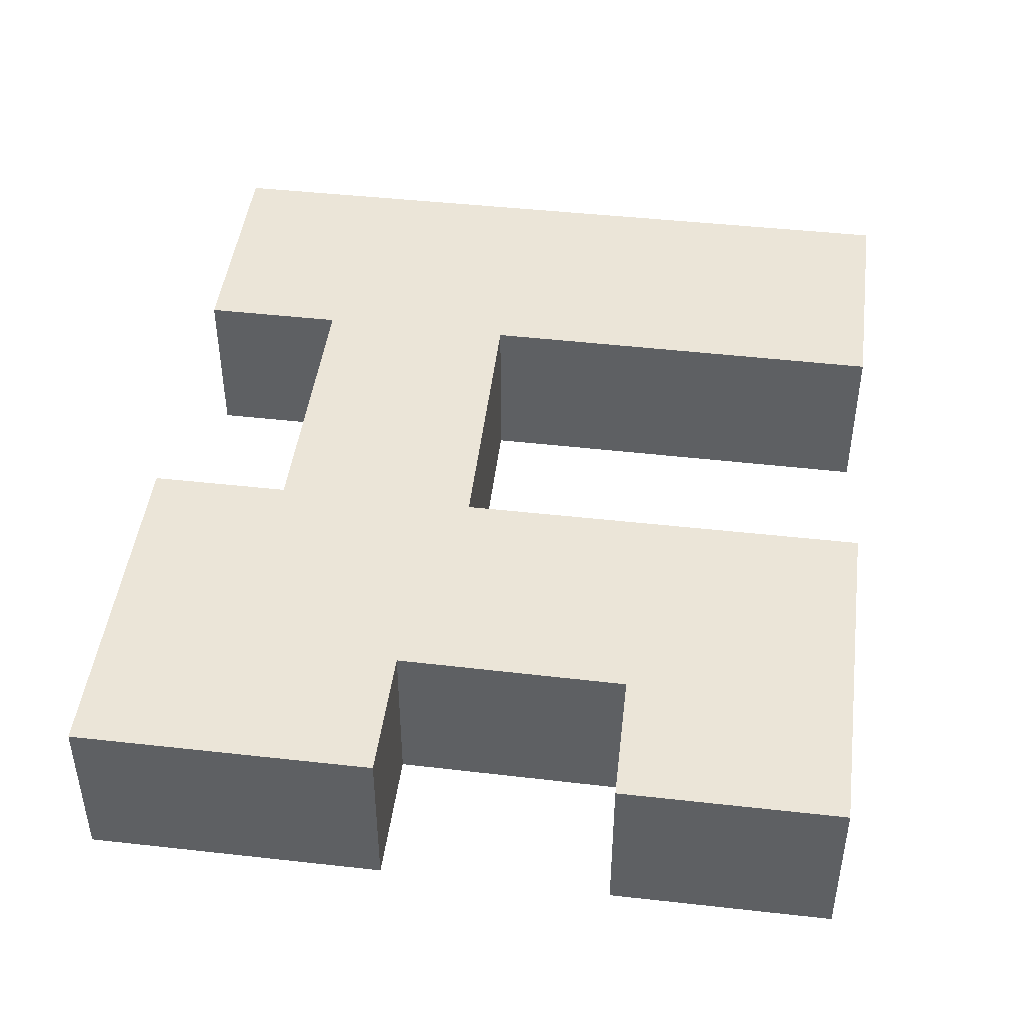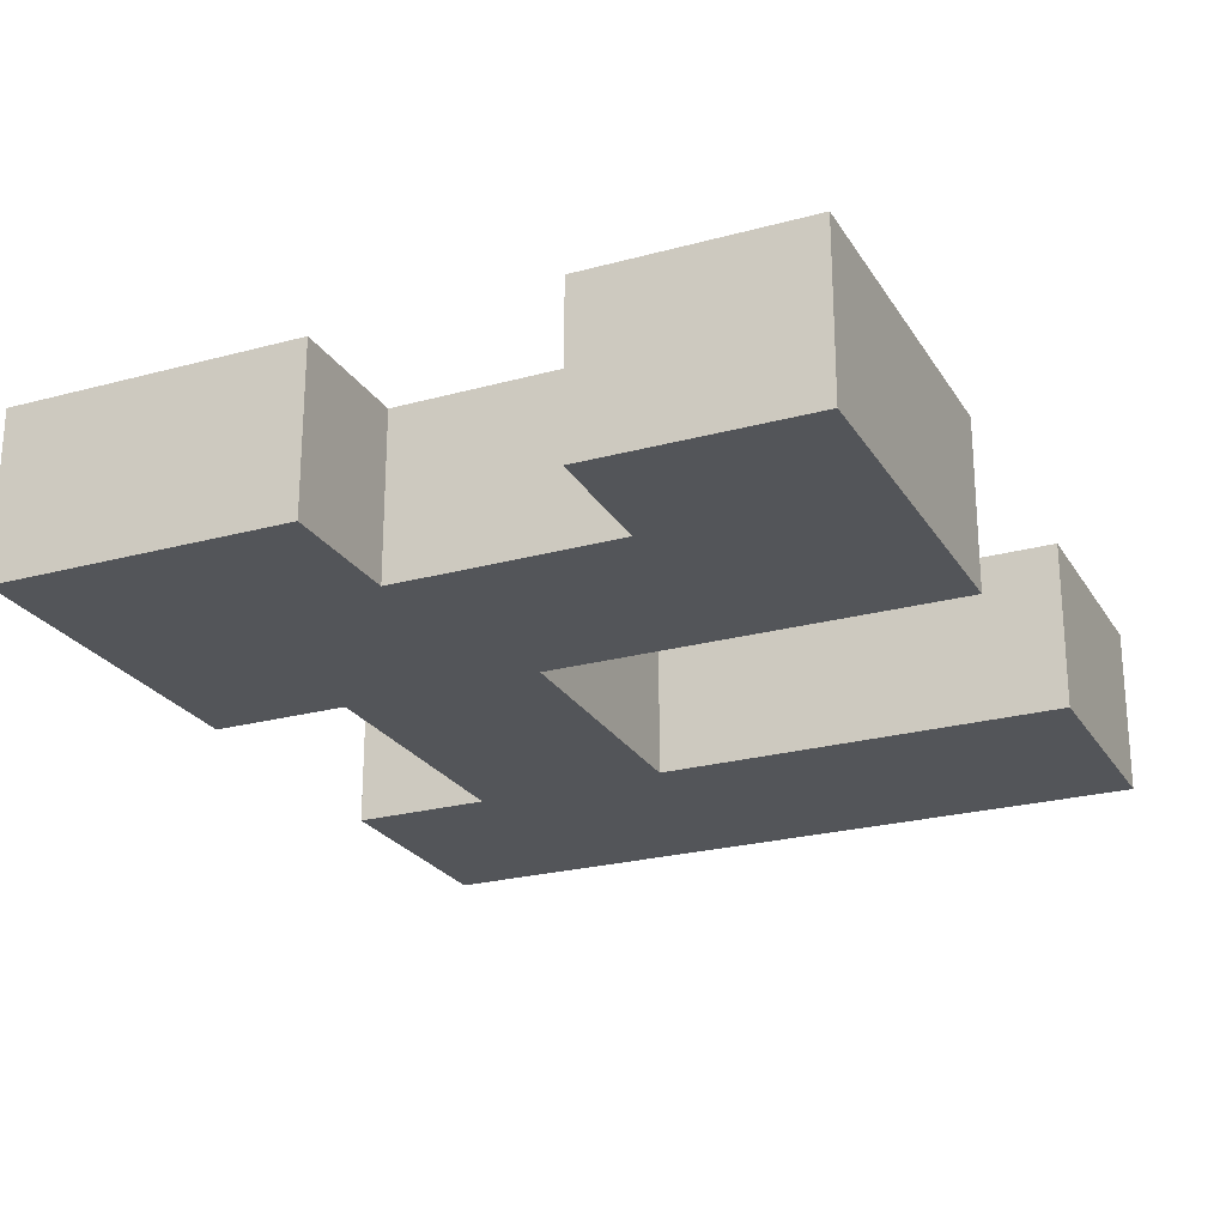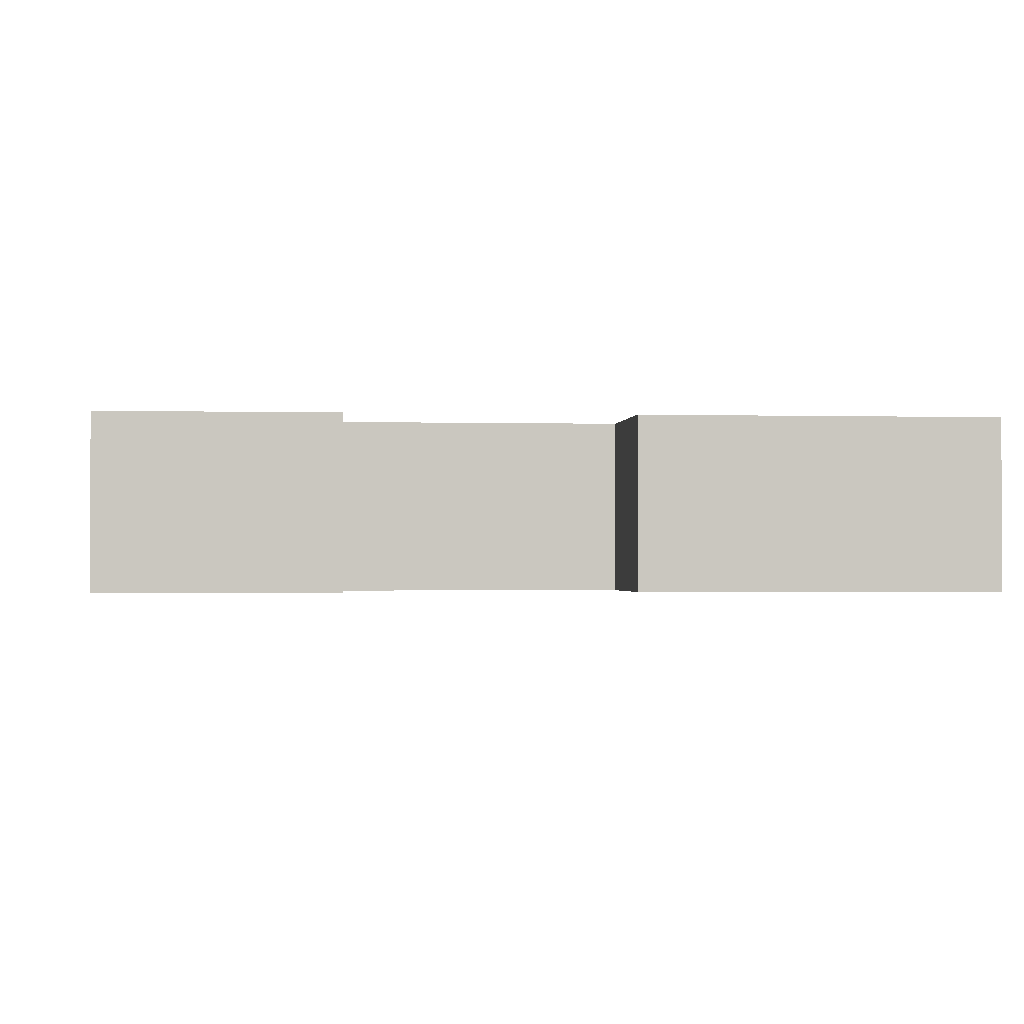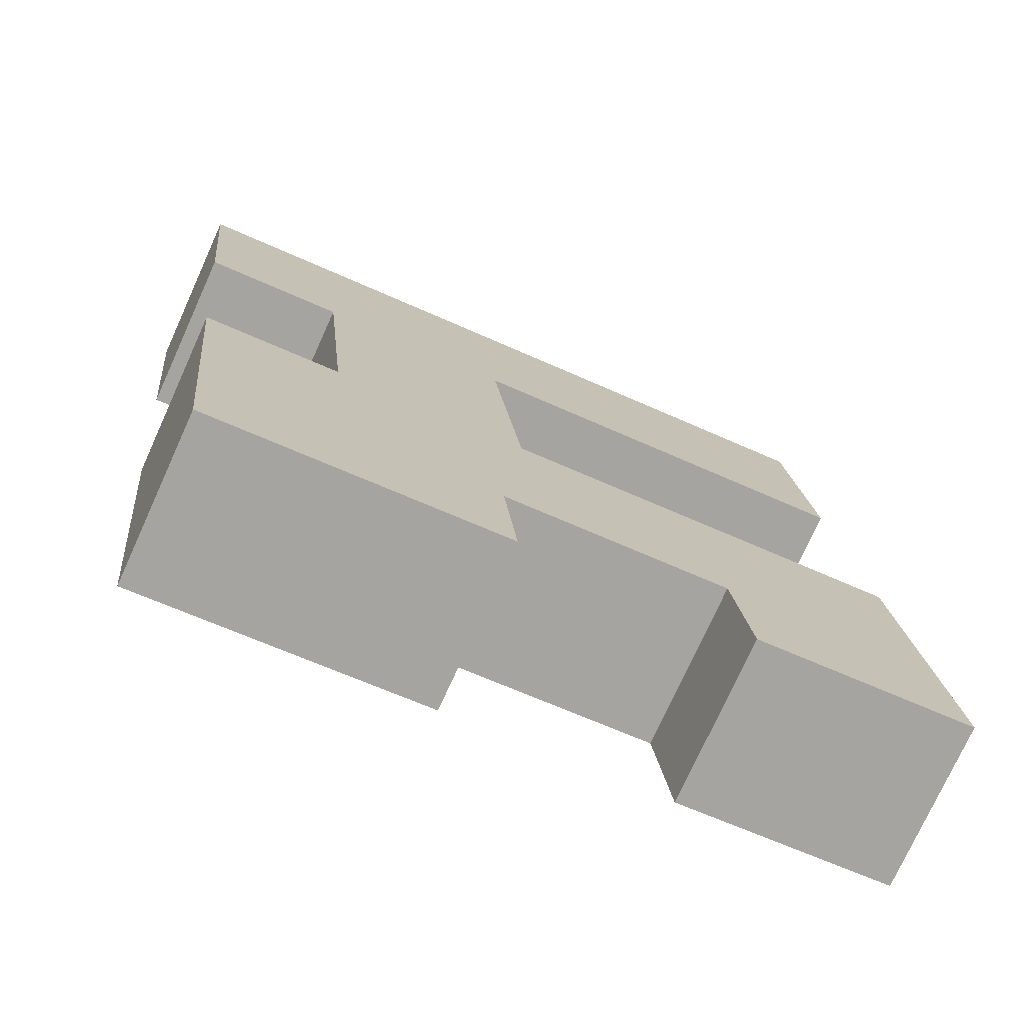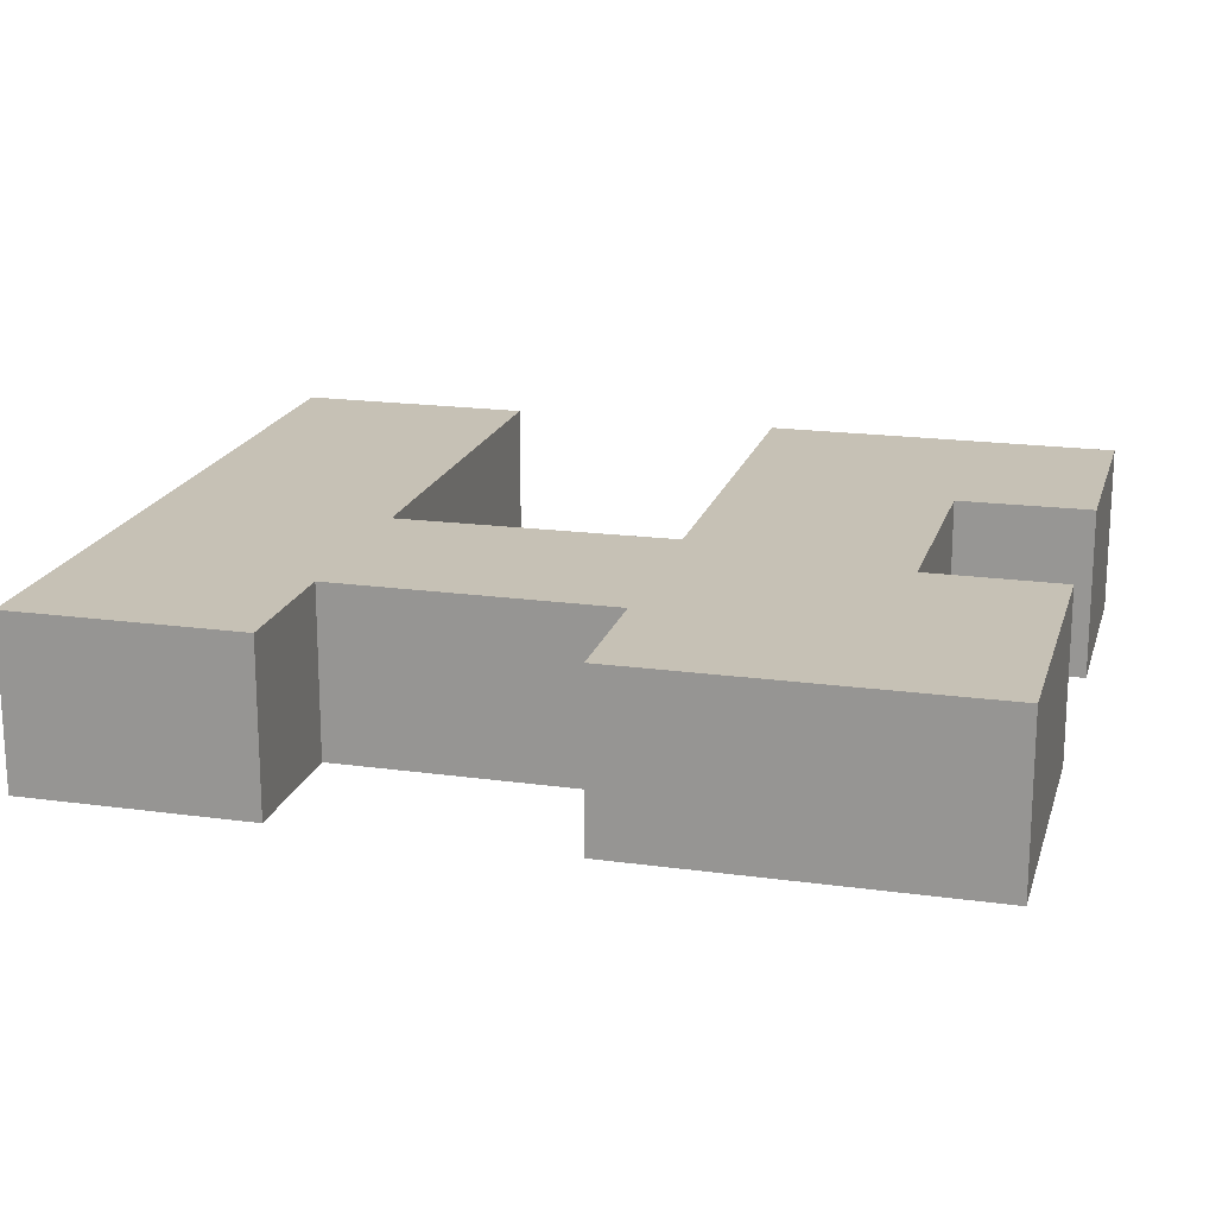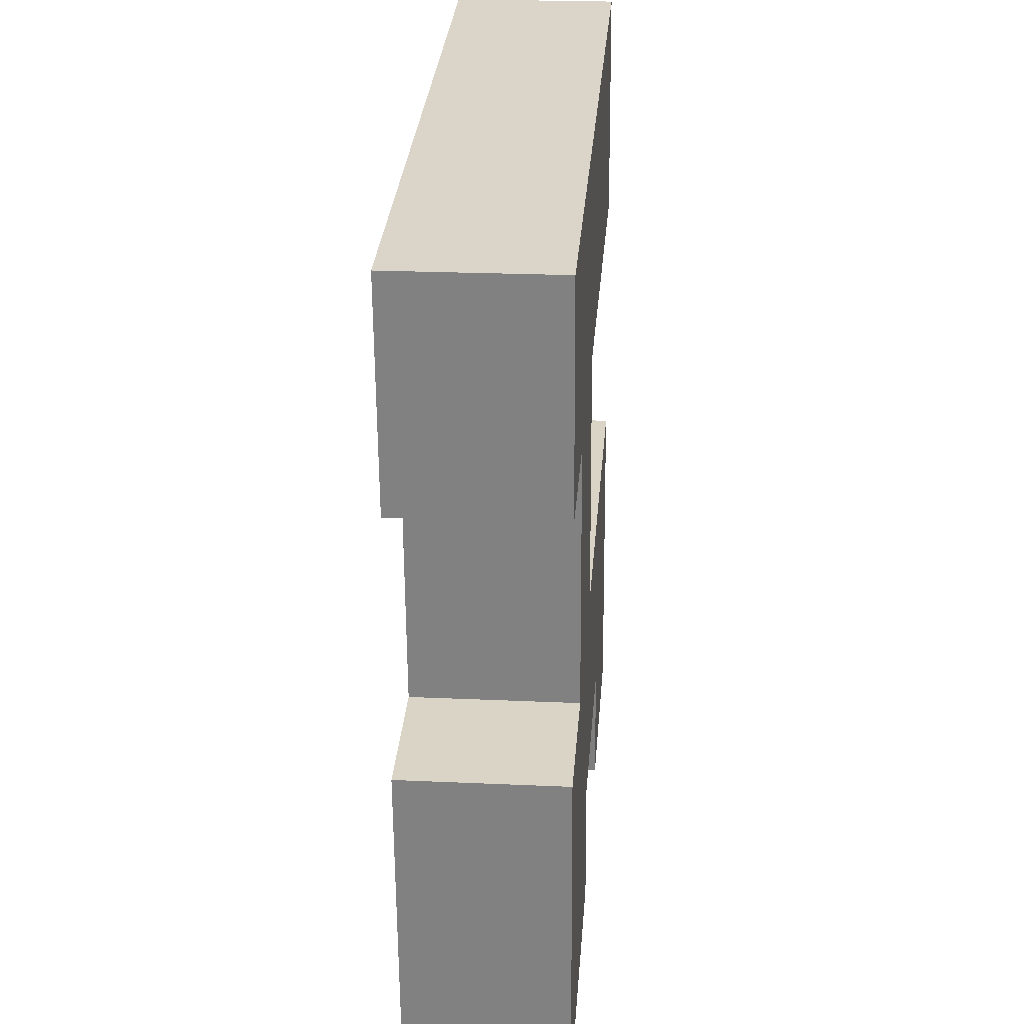
<metadata>
{"format":"obj","ext":"obj","renderer":"f3d","projection":"perspective","resolution":1024,"background":"white","views":[{"elev":45.9,"azim":-166.8,"up":"+Y"},{"elev":-24.2,"azim":-149.9,"up":"+Y"},{"elev":-1.3,"azim":89.7,"up":"+Y"},{"elev":-75.2,"azim":155.6,"up":"+Z"},{"elev":18.7,"azim":110.6,"up":"+Y"},{"elev":23.2,"azim":94.4,"up":"+Z"}]}
</metadata>
<code>
v  15.66 3.25 10.71
v  1.704 3.25 16.71
v  16.12 3.25 15.18
v  12.97 3.25 10.99
v  9.198 3.25 11.36
v  12.44 3.25 5.629
v  1.238 3.25 12.14
v  14.42 3.25 -1.476
v  15.11 3.25 5.355
v  8.592 3.25 6.023
v  8.948 3.25 1.713
v  8.692 3.25 -0.8897
v  0.6962 3.25 6.831
v  4.538 3.25 2.134
v  4.235 3.25 -0.4337
v  6.917e-05 3.25 -0.0001027
v  15.11 -3.279e-16 5.355
v  12.44 -3.447e-16 5.629
v  14.42 9.037e-17 -1.476
v  8.692 5.447e-17 -0.8896
v  8.948 -1.049e-16 1.713
v  4.538 -1.307e-16 2.134
v  4.235 2.655e-17 -0.4336
v  0 0 0
v  0.6961 -4.183e-16 6.832
v  8.592 -3.688e-16 6.023
v  9.198 -6.953e-16 11.36
v  1.238 -7.436e-16 12.14
v  1.704 -1.023e-15 16.71
v  16.12 -9.295e-16 15.18
v  15.66 -6.56e-16 10.71
v  12.97 -6.729e-16 10.99
g defaultobject
f 1 2 3
f 2 1 4
f 2 4 5
f 5 4 6
f 2 5 7
f 8 6 9
f 6 8 5
f 5 8 10
f 10 8 11
f 11 8 12
f 11 13 10
f 13 11 14
f 13 14 15
f 13 15 16
f 17 6 18
f 6 17 9
f 19 9 17
f 9 19 8
f 12 19 20
f 19 12 8
f 11 20 21
f 20 11 12
f 14 21 22
f 21 14 11
f 23 14 22
f 14 23 15
f 16 23 24
f 23 16 15
f 13 24 25
f 24 13 16
f 26 13 25
f 13 26 10
f 5 26 27
f 26 5 10
f 7 27 28
f 27 7 5
f 2 28 29
f 28 2 7
f 30 2 29
f 2 30 3
f 31 3 30
f 3 31 1
f 4 31 32
f 31 4 1
f 18 4 32
f 4 18 6
f 30 32 31
f 32 30 26
f 26 30 27
f 27 30 29
f 27 29 28
f 17 20 19
f 20 17 18
f 20 18 21
f 21 18 32
f 21 32 26
f 21 26 22
f 22 26 25
f 22 25 24
f 24 23 22

</code>
